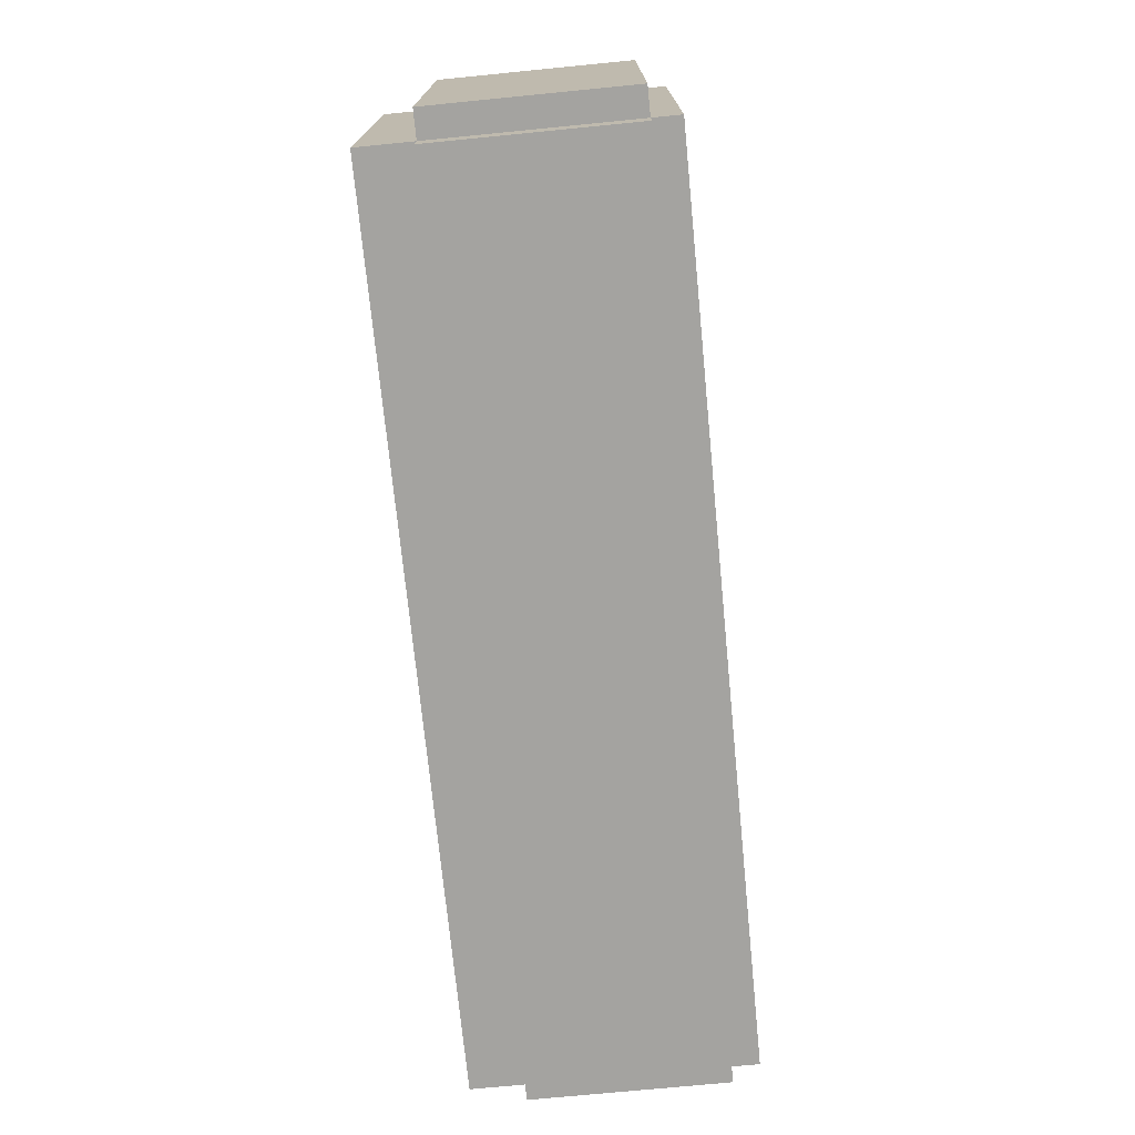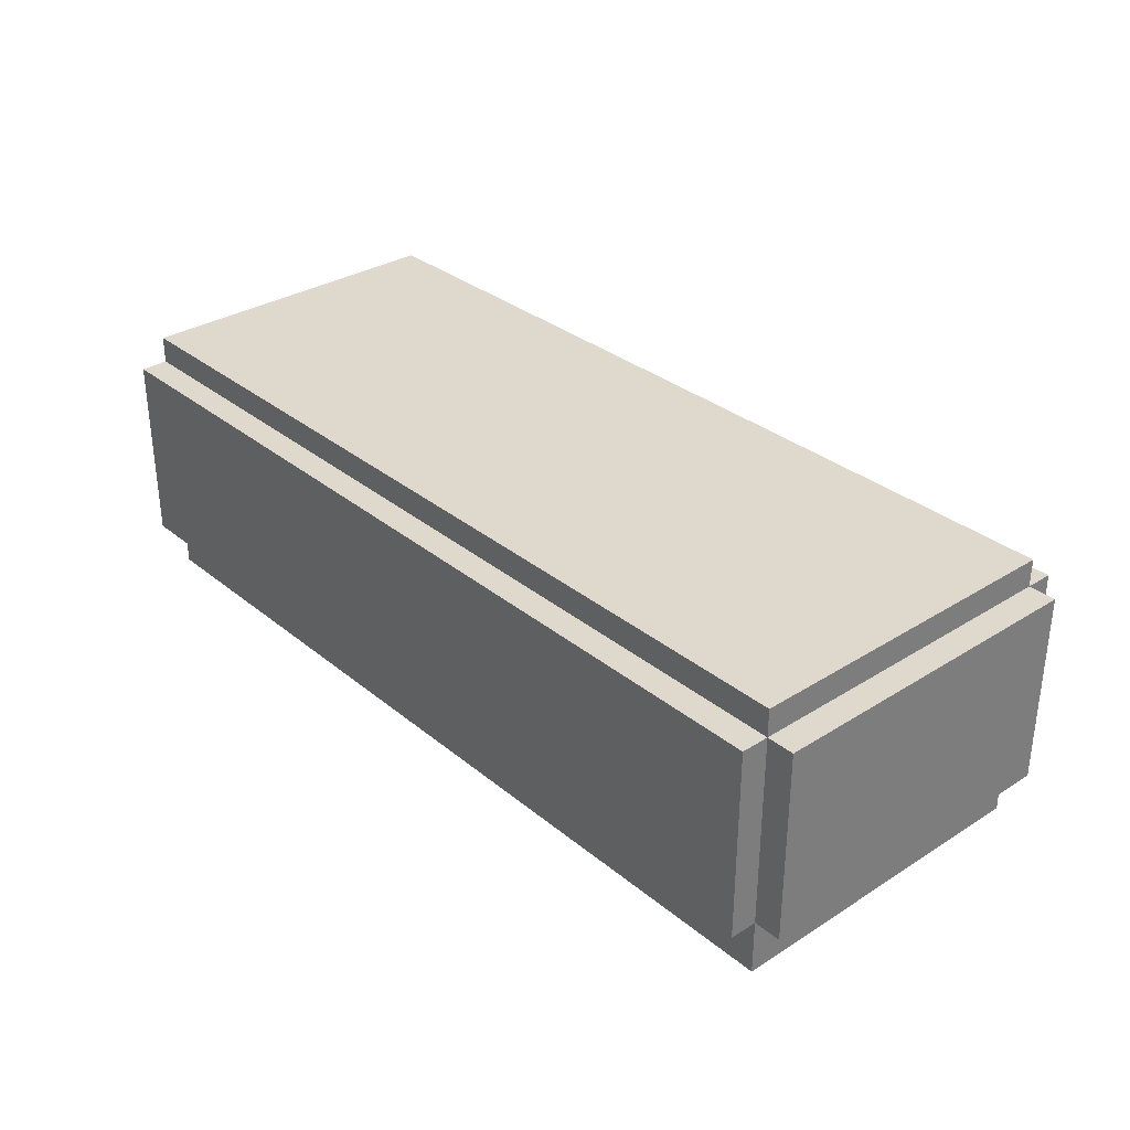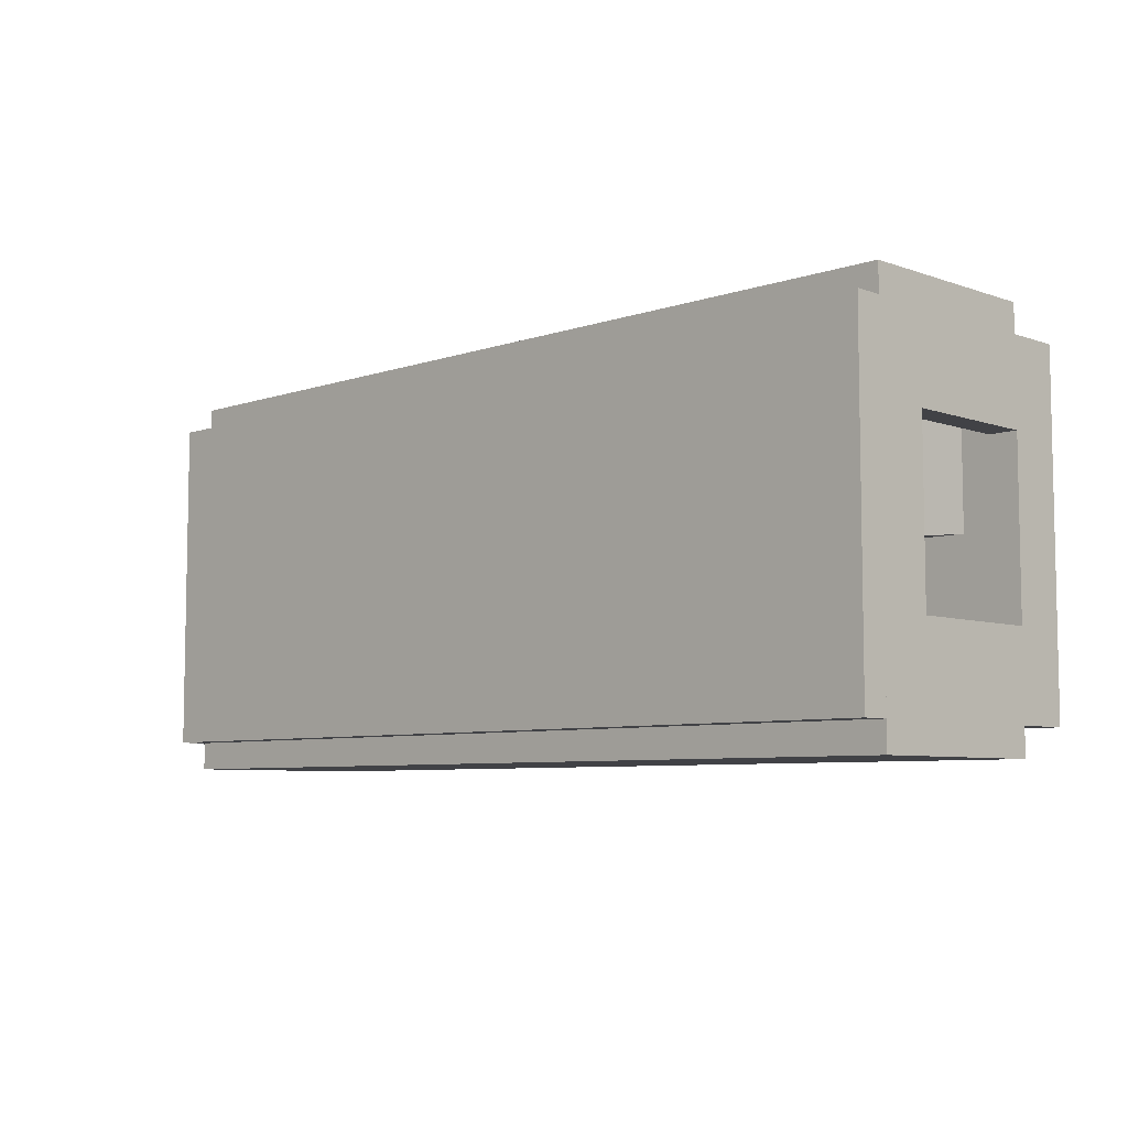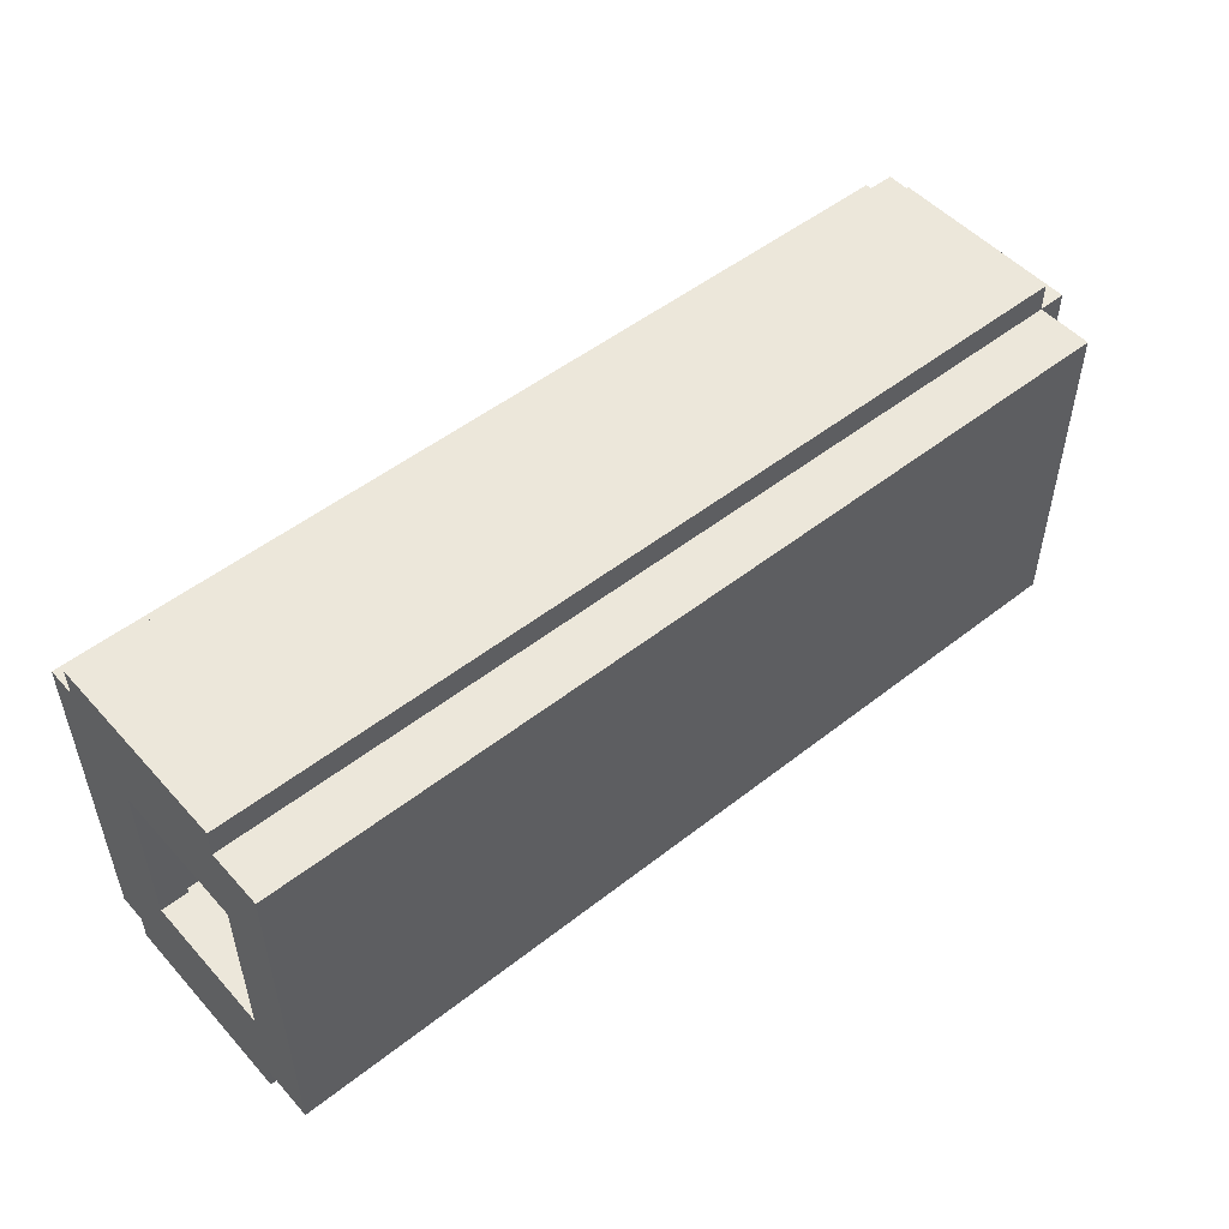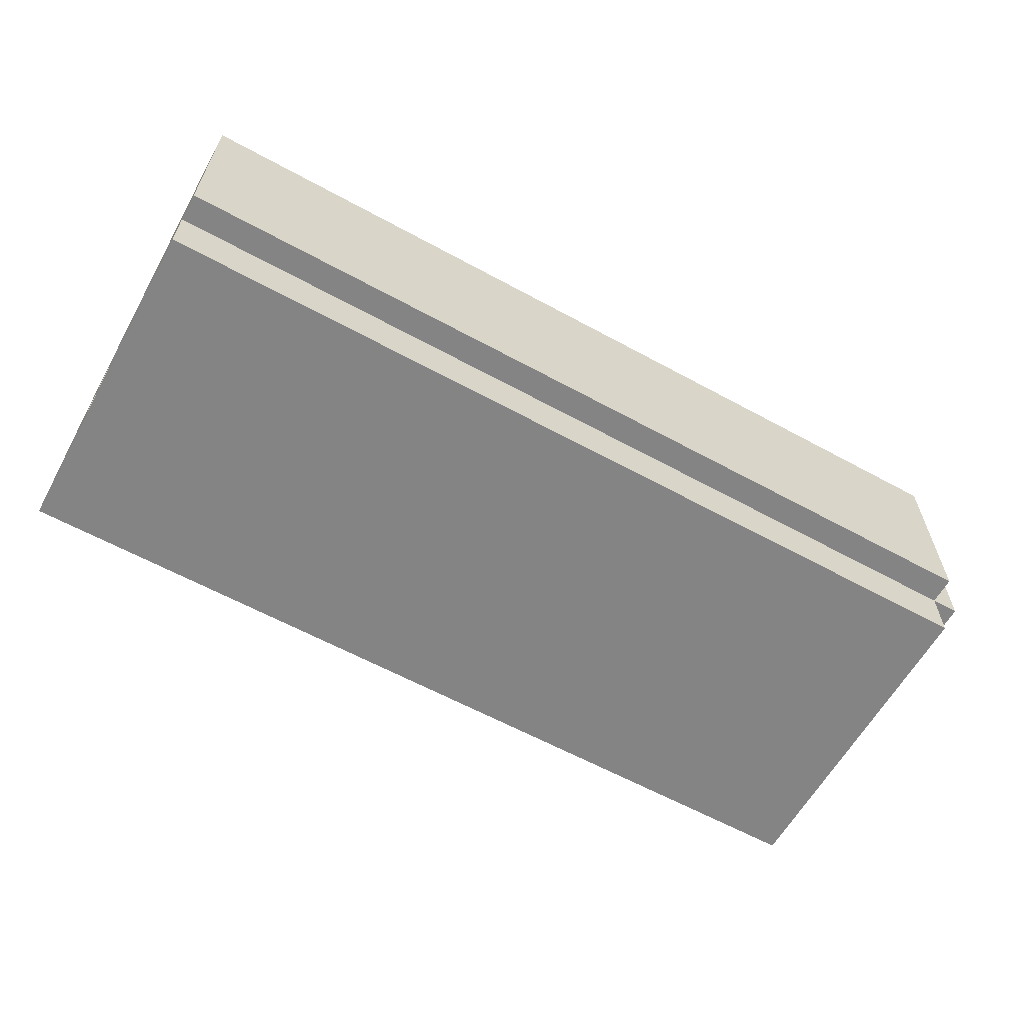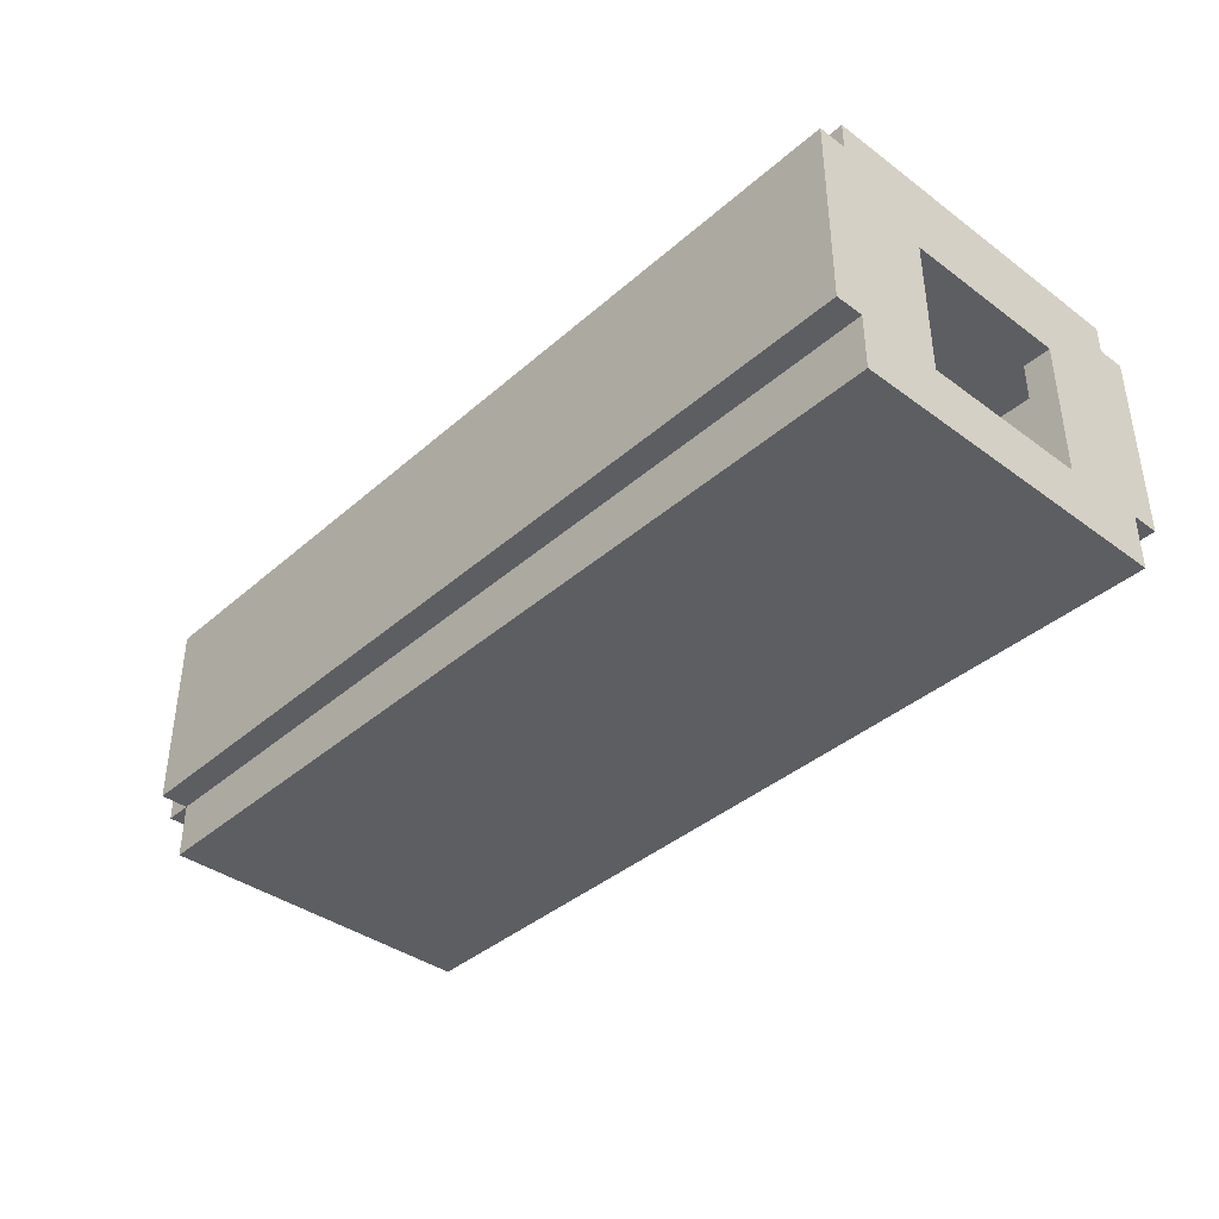
<metadata>
{"format":"obj","ext":"obj","renderer":"f3d","projection":"perspective","resolution":1024,"background":"white","views":[{"elev":-73.0,"azim":95.6,"up":"+Z"},{"elev":32.1,"azim":48.6,"up":"+Y"},{"elev":-6.7,"azim":-135.3,"up":"+Z"},{"elev":51.0,"azim":-40.5,"up":"+Z"},{"elev":-61.3,"azim":-29.1,"up":"+Y"},{"elev":-39.0,"azim":-132.6,"up":"+Y"}]}
</metadata>
<code>
v -256 -16 -96
v -256 -16 96
v -256 16 96
v -256 16 -96
v 256 16 96
v 256 -16 96
v 256 -16 -96
v 256 16 -96
v -256 16 96
v -256 16 112
v -256 128 112
v -256 128 96
v 256 128 112
v 256 16 112
v 256 16 96
v 256 128 96
v -256 16 -112
v -256 16 -96
v -256 128 -96
v -256 128 -112
v 256 128 -96
v 256 16 -96
v 256 16 -112
v 256 128 -112
v -256 128 -96
v -256 128 96
v -256 144 96
v -256 144 -96
v 256 144 96
v 256 128 96
v 256 128 -96
v 256 144 -96
v 256 16 -96
v 256 16 96
v 256 128 96
v 256 128 -96
v 272 128 96
v 272 16 96
v 272 16 -96
v 272 128 -96
v 128 16 -0
v 128 16 96
v 128 64 96
v 128 64 -0
v 144 64 96
v 144 16 96
v 144 16 -0
v 144 64 -0
v -48 64 -0
v -48 64 96
v -48 80 96
v -48 80 -0
v 144 80 96
v 144 64 96
v 144 64 -0
v 144 80 -0
v -48 16 -0
v -48 16 96
v -48 64 96
v -48 64 -0
v -32 64 96
v -32 16 96
v -32 16 -0
v -32 64 -0
v 96 16 -0
v 96 16 16
v 96 64 16
v 96 64 -0
v 128 64 16
v 128 16 16
v 128 16 -0
v 128 64 -0
v -48 80 -0
v -224 16 -0
v -224 16 96
v -48 80 96
v -48 16 96
v -48 16 -0
v -256 16 -96
v -256 16 -48
v -256 128 -48
v -256 128 -96
v -240 128 -48
v -240 16 -48
v -240 16 -96
v -240 128 -96
v -256 16 48
v -256 16 96
v -256 128 96
v -256 128 48
v -240 128 96
v -240 16 96
v -240 16 48
v -240 128 48
v -256 96 -48
v -256 96 48
v -256 128 48
v -256 128 -48
v -240 128 48
v -240 96 48
v -240 96 -48
v -240 128 -48
o entity0_brush0
f 1 2 3 4
f 5 3 2 6
f 6 2 1 7
f 8 4 3 5
f 7 1 4 8
f 8 5 6 7
o entity0_brush1
f 9 10 11 12
f 13 11 10 14
f 14 10 9 15
f 16 12 11 13
f 15 9 12 16
f 16 13 14 15
o entity0_brush2
f 17 18 19 20
f 21 19 18 22
f 22 18 17 23
f 24 20 19 21
f 23 17 20 24
f 24 21 22 23
o entity0_brush3
f 25 26 27 28
f 29 27 26 30
f 30 26 25 31
f 32 28 27 29
f 31 25 28 32
f 32 29 30 31
o entity0_brush4
f 33 34 35 36
f 37 35 34 38
f 38 34 33 39
f 40 36 35 37
f 39 33 36 40
f 40 37 38 39
o entity0_brush5
f 41 42 43 44
f 45 43 42 46
f 46 42 41 47
f 48 44 43 45
f 47 41 44 48
f 48 45 46 47
o entity0_brush6
f 49 50 51 52
f 53 51 50 54
f 54 50 49 55
f 56 52 51 53
f 55 49 52 56
f 56 53 54 55
o entity0_brush7
f 57 58 59 60
f 61 59 58 62
f 62 58 57 63
f 64 60 59 61
f 63 57 60 64
f 64 61 62 63
o entity0_brush8
f 65 66 67 68
f 69 67 66 70
f 70 66 65 71
f 72 68 67 69
f 71 65 68 72
f 72 69 70 71
o entity0_brush9
f 73 74 75 76
f 76 75 77
f 77 75 74 78
f 78 74 73
f 73 76 77 78
o entity0_brush10
f 79 80 81 82
f 83 81 80 84
f 84 80 79 85
f 86 82 81 83
f 85 79 82 86
f 86 83 84 85
o entity0_brush11
f 87 88 89 90
f 91 89 88 92
f 92 88 87 93
f 94 90 89 91
f 93 87 90 94
f 94 91 92 93
o entity0_brush12
f 95 96 97 98
f 99 97 96 100
f 100 96 95 101
f 102 98 97 99
f 101 95 98 102
f 102 99 100 101

</code>
